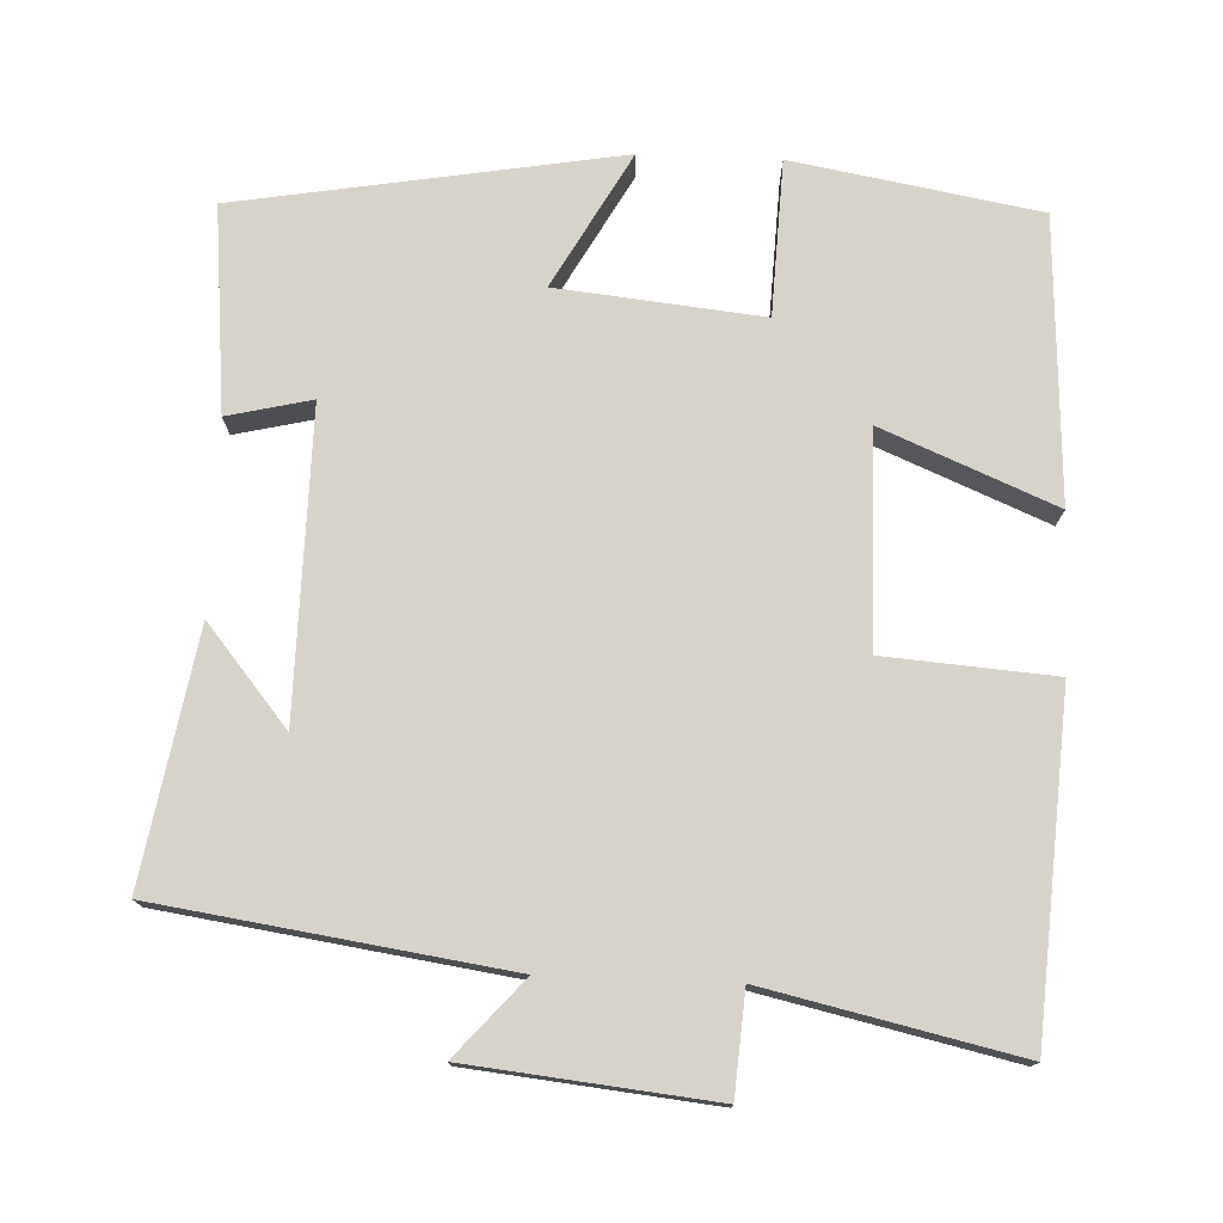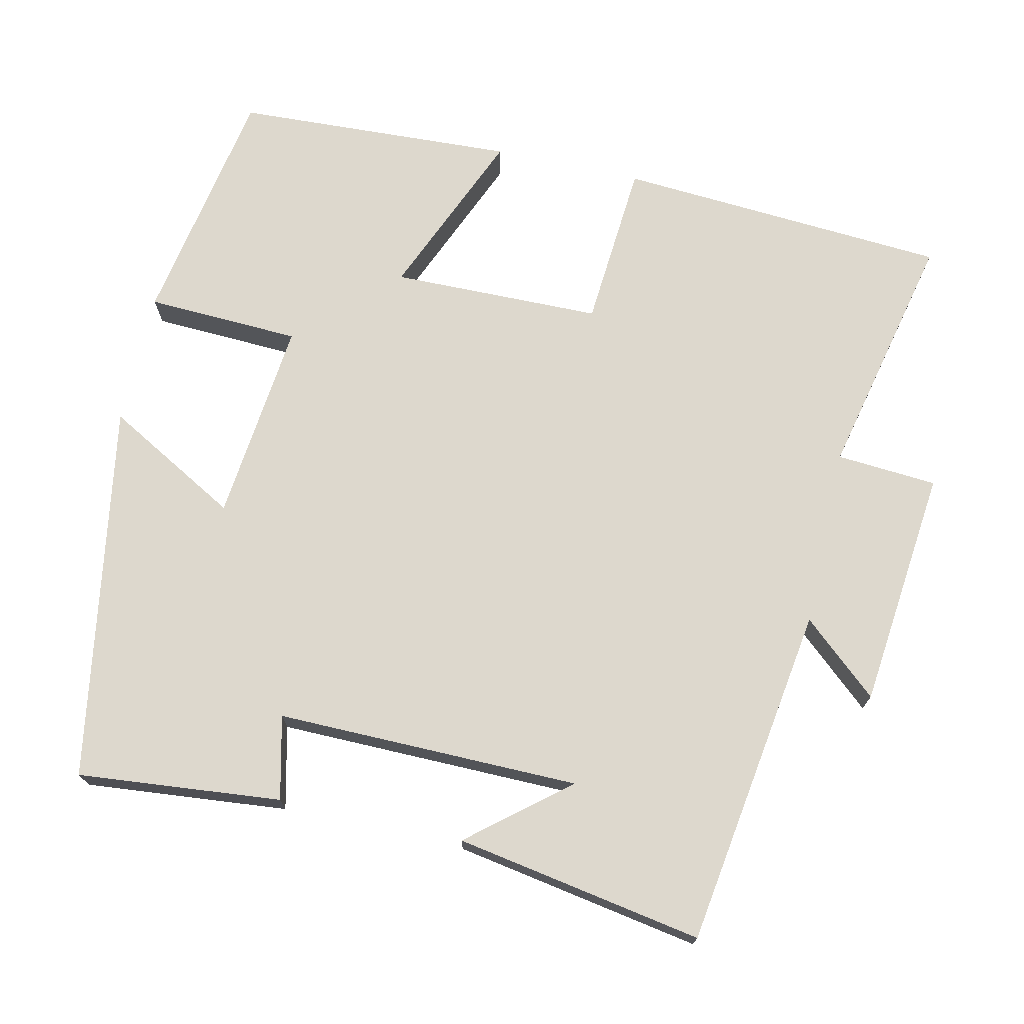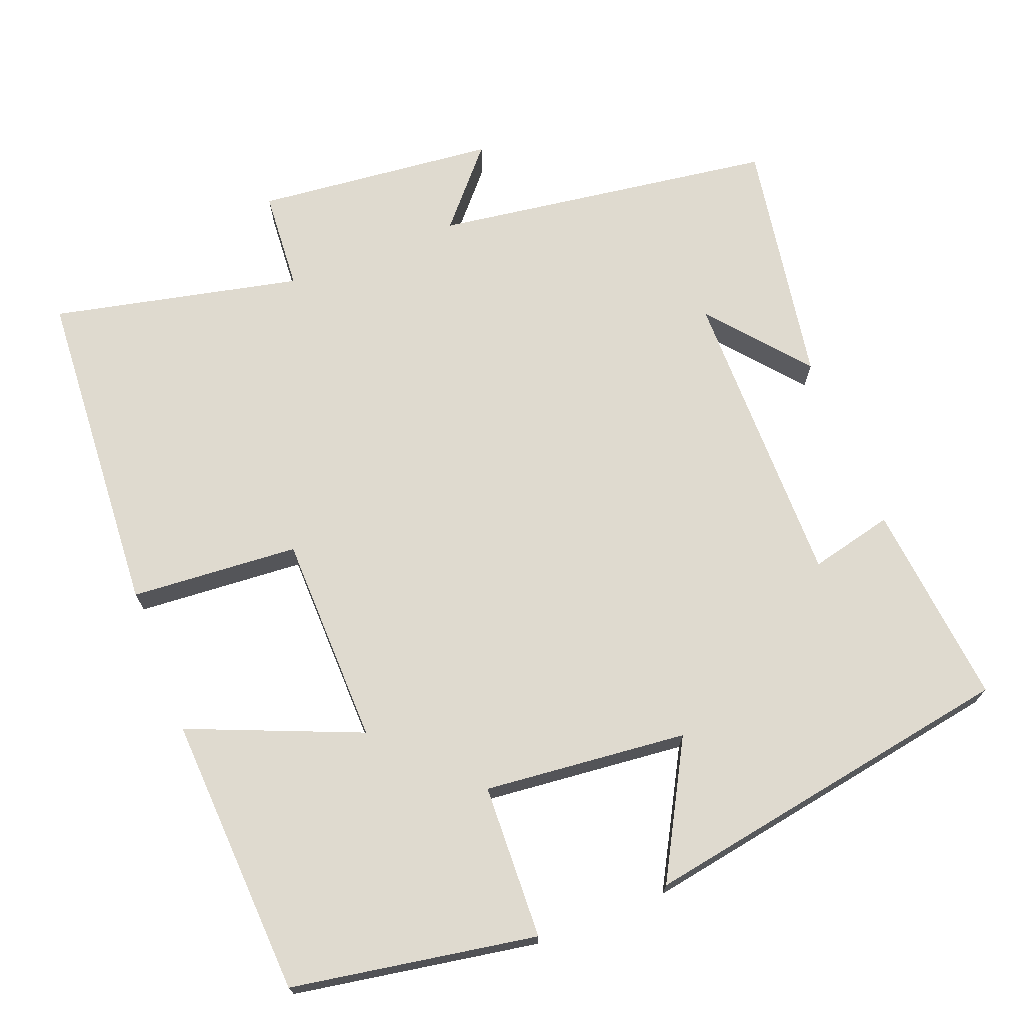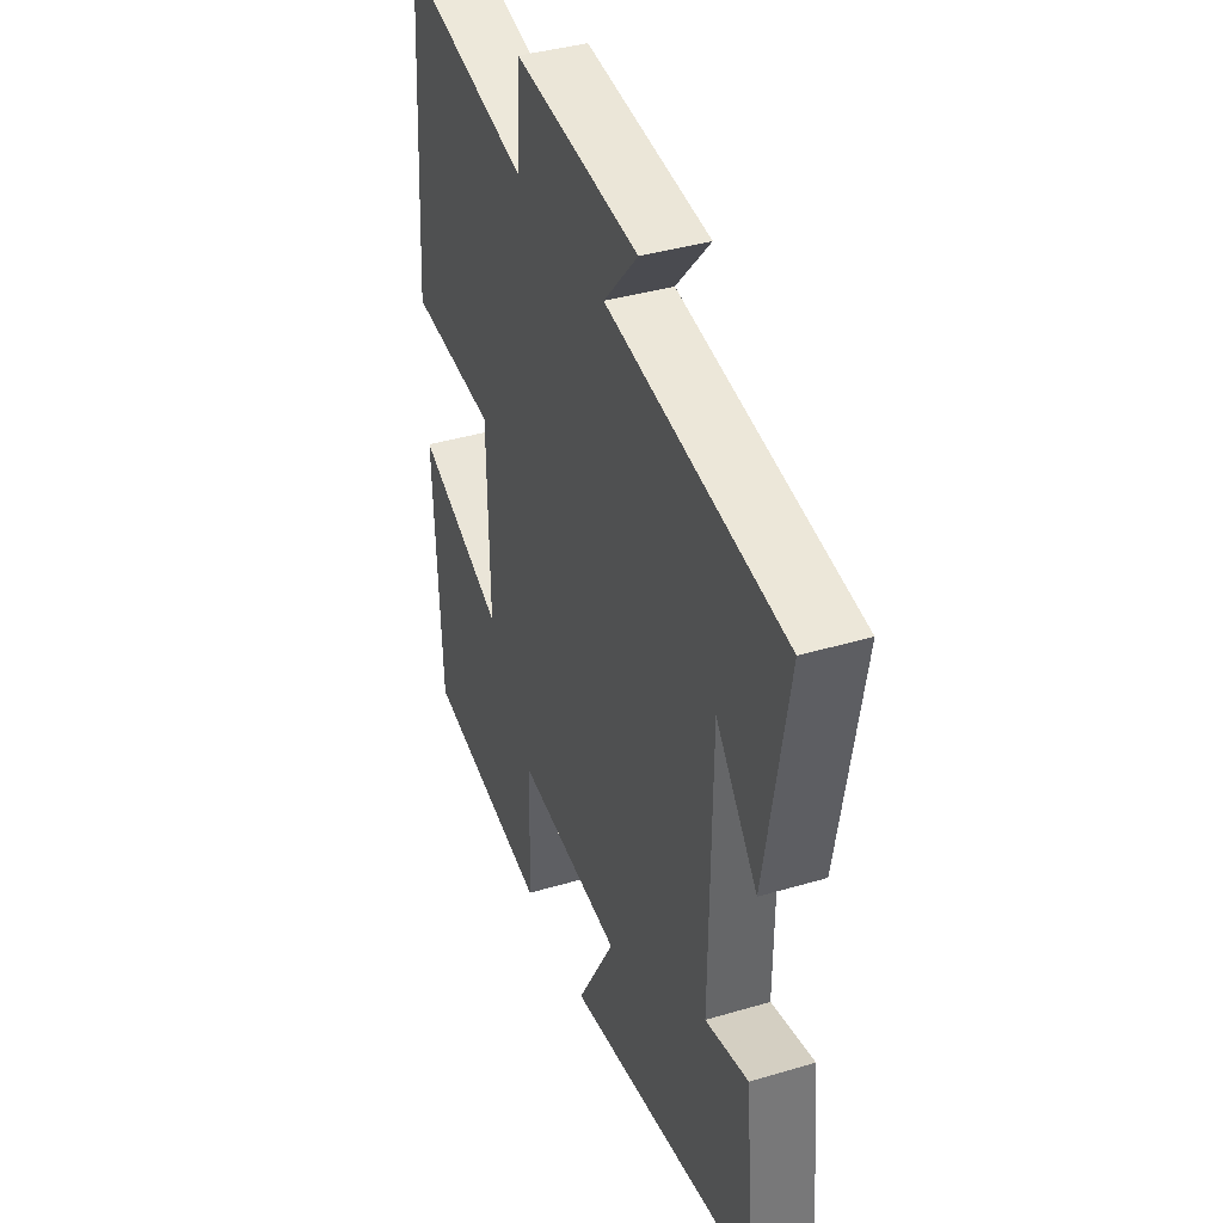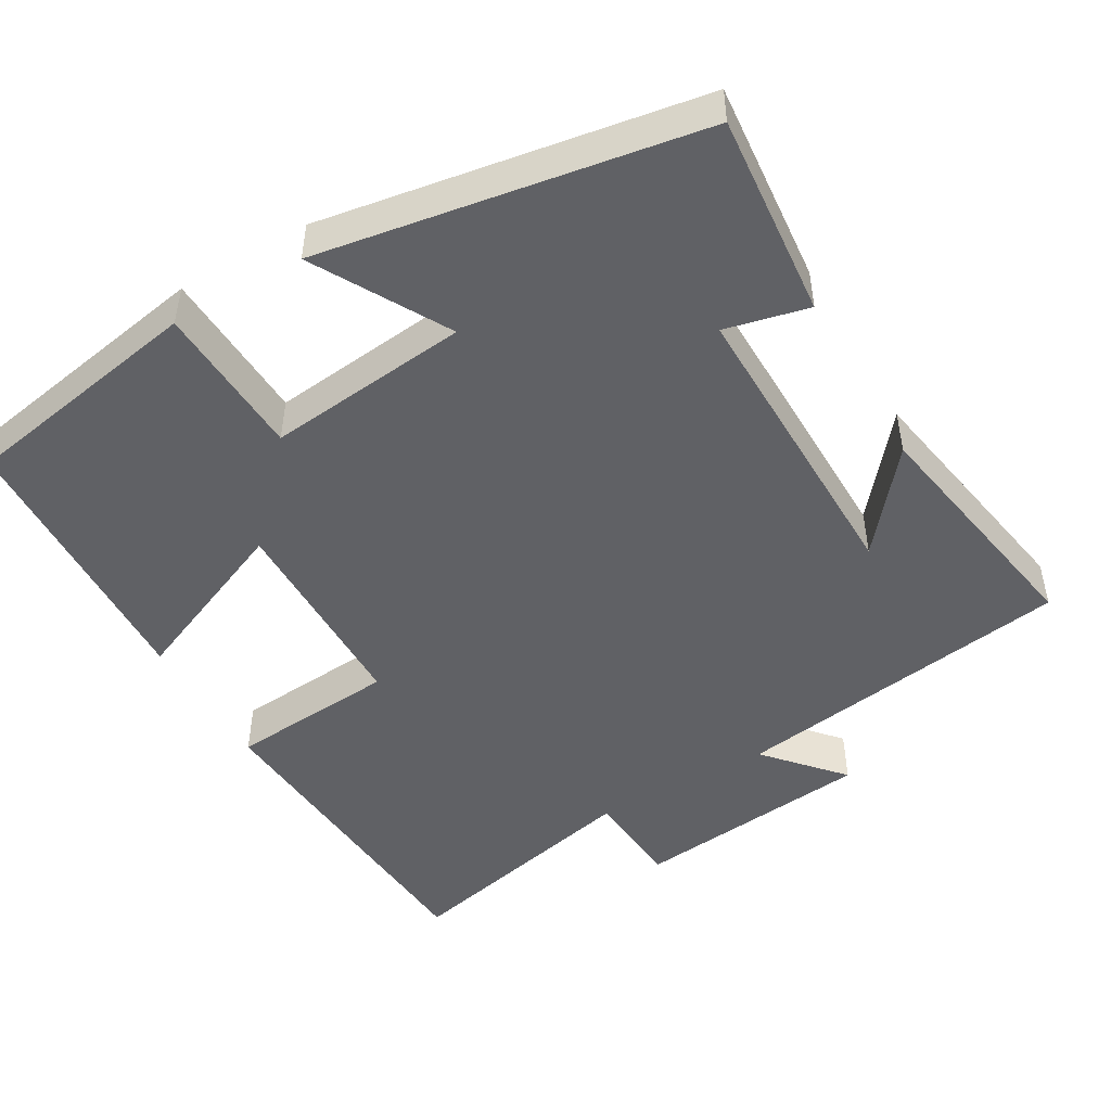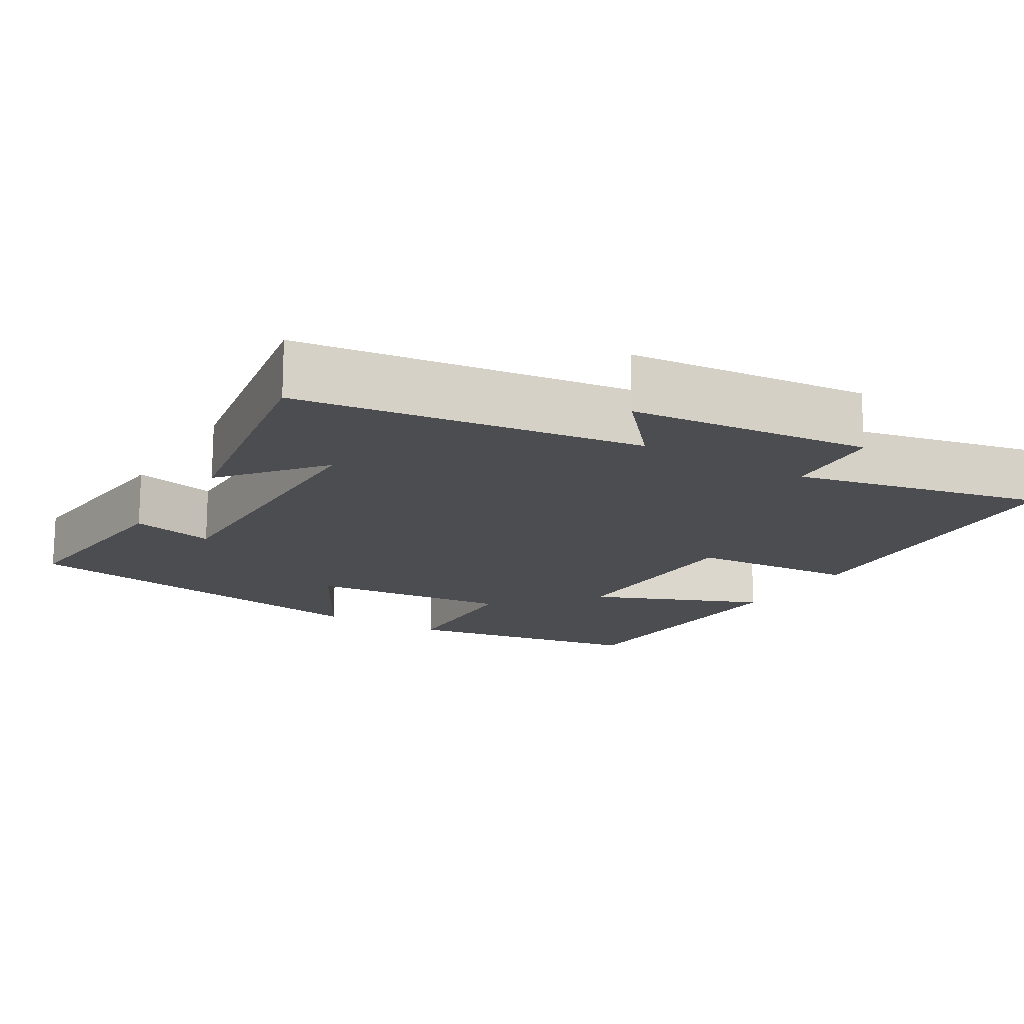
<metadata>
{"format":"obj","ext":"obj","renderer":"f3d","projection":"perspective","resolution":1024,"background":"white","views":[{"elev":75.8,"azim":2.3,"up":"+Y"},{"elev":72.1,"azim":-77.4,"up":"+Y"},{"elev":70.8,"azim":158.5,"up":"+Y"},{"elev":39.1,"azim":-110.4,"up":"+Z"},{"elev":-48.2,"azim":-149.8,"up":"+Y"},{"elev":-16.2,"azim":-31.3,"up":"+Y"}]}
</metadata>
<code>
v 0.482 0.07 -0.443
v 0.158 0.07 -0.5
v 0.149 0.07 -0.295
v -0.121 0.07 -0.323
v -0.022 0.07 -0.5
v -0.526 0.07 -0.415
v -0.5 0.07 -0.144
v -0.389 0.07 -0.17
v -0.393 0.07 0.234
v -0.5 0.07 0.104
v -0.557 0.07 0.433
v -0.102 0.07 0.5
v -0.19 0.07 0.6
v 0.13 0.07 0.634
v 0.14 0.07 0.5
v 0.47 0.07 0.574
v 0.5 0.07 0.133
v 0.277 0.07 0.116
v 0.273 0.07 -0.164
v 0.5 0.07 -0.069
v 0.482 0 -0.443
v 0.158 0 -0.5
v 0.149 0 -0.295
v -0.121 0 -0.323
v -0.022 0 -0.5
v -0.526 0 -0.415
v -0.5 0 -0.144
v -0.389 0 -0.17
v -0.393 0 0.234
v -0.5 0 0.104
v -0.557 0 0.433
v -0.102 0 0.5
v -0.19 0 0.6
v 0.13 0 0.634
v 0.14 0 0.5
v 0.47 0 0.574
v 0.5 0 0.133
v 0.277 0 0.116
v 0.273 0 -0.164
v 0.5 0 -0.069
f 19 20 1 2
f 18 19 2 3
f 15 16 17 18
f 15 18 3 4
f 12 13 14 15
f 12 15 4
f 9 10 11
f 9 11 12
f 8 9 12 4
f 6 7 8
f 4 5 6 8
f 22 21 40 39
f 23 22 39 38
f 38 37 36 35
f 24 23 38 35
f 35 34 33 32
f 24 35 32
f 31 30 29
f 32 31 29
f 24 32 29 28
f 28 27 26
f 28 26 25 24
f 1 21 22 2
f 2 22 23 3
f 3 23 24 4
f 4 24 25 5
f 5 25 26 6
f 6 26 27 7
f 7 27 28 8
f 8 28 29 9
f 9 29 30 10
f 10 30 31 11
f 11 31 32 12
f 12 32 33 13
f 13 33 34 14
f 14 34 35 15
f 15 35 36 16
f 16 36 37 17
f 17 37 38 18
f 18 38 39 19
f 19 39 40 20
f 20 40 21 1

</code>
